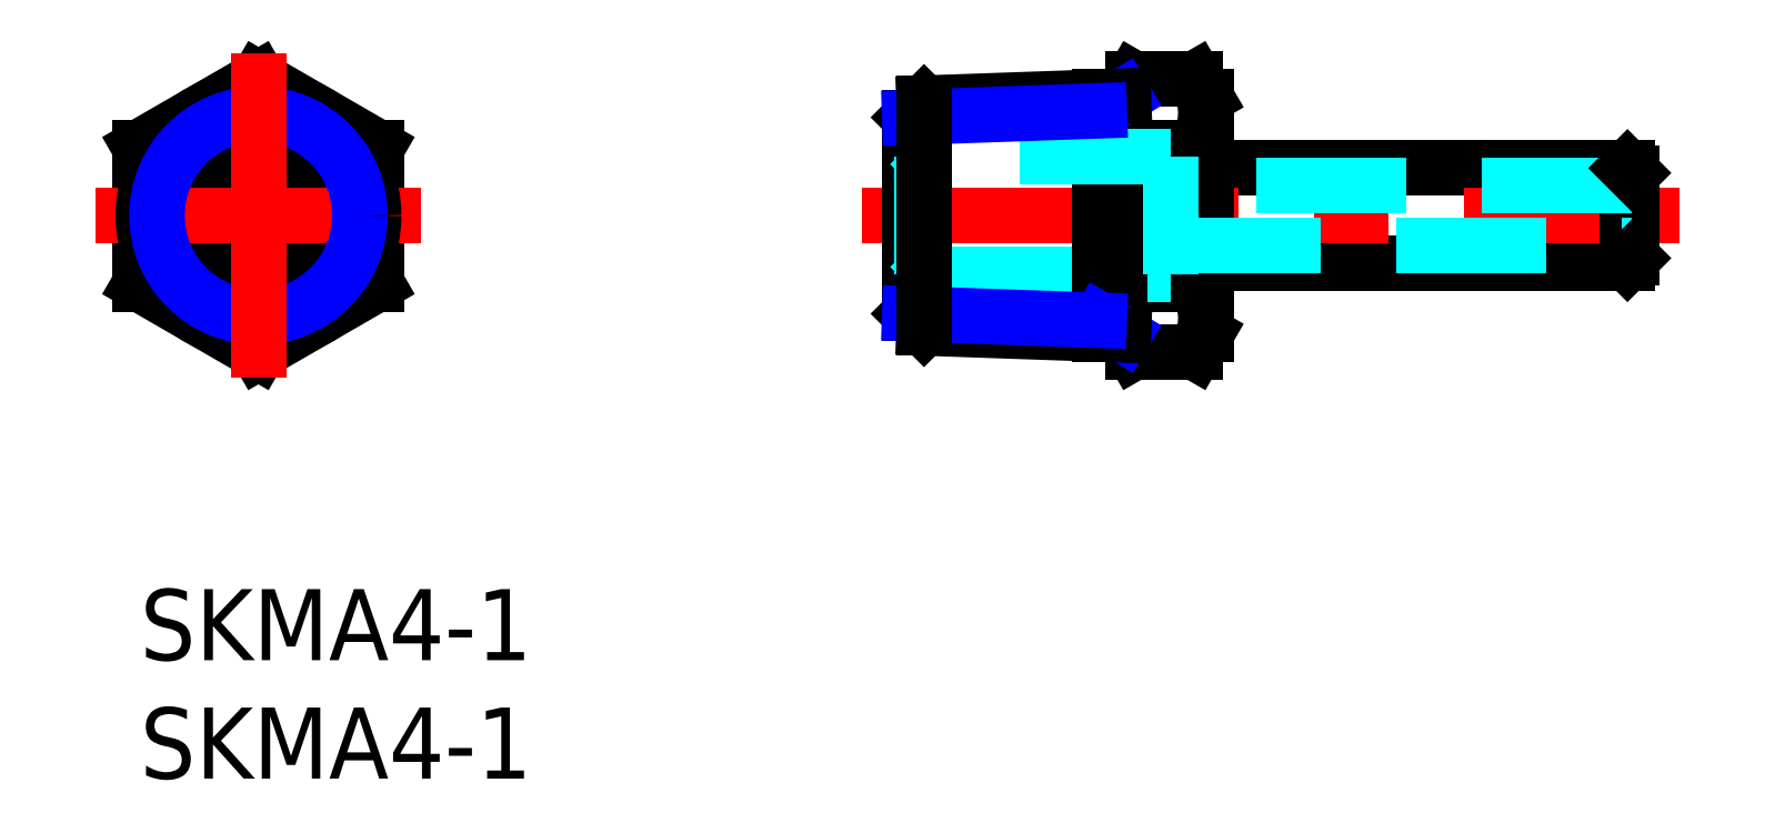
<metadata>
{"format":"dxf","ext":"dxf","renderer":"ezdxf+matplotlib","layout":"modelspace","background":"white","min_lineweight":24,"dpi":150}
</metadata>
<code>
0
SECTION
2
ENTITIES
0
INSERT
8
MSM_CONTINUOUS
2
*U4
10
0
20
0
30
0
0
INSERT
8
MSM_CONTINUOUS
2
*U5
10
0
20
0
30
0
0
LINE
8
MSM_CONTINUOUS
10
45
20
13.77
30
0
11
62.8
21
13.77
31
0
0
LINE
8
MSM_CONTINUOUS
10
45
20
17.77
30
0
11
62.8
21
17.77
31
0
0
LINE
8
MSM_CENTER
10
30.5
20
15.77
30
0
11
65
21
15.77
31
0
0
LINE
8
MSM_CONTINUOUS
10
45
20
10.77
30
0
11
45
21
20.77
31
0
0
LINE
8
MSM_CONTINUOUS
10
63
20
13.97
30
0
11
63
21
17.57
31
0
0
LINE
8
MSM_CONTINUOUS
10
62.8
20
13.77
30
0
11
62.8
21
17.77
31
0
0
CIRCLE
8
MSM_CONTINUOUS
10
5
20
15.77
30
0
40
1.25
0
LINE
8
MSM_CONTINUOUS
10
0
20
12.89
30
0
11
5
21
10
31
0
0
LINE
8
MSM_CONTINUOUS
10
0
20
12.89
30
0
11
0
21
18.66
31
0
0
LINE
8
MSM_CONTINUOUS
10
5
20
10
30
0
11
10
21
12.89
31
0
0
LINE
8
MSM_CONTINUOUS
10
10
20
12.89
30
0
11
10
21
18.66
31
0
0
LINE
8
MSM_CONTINUOUS
10
5
20
21.55
30
0
11
10
21
18.66
31
0
0
LINE
8
MSM_CONTINUOUS
10
0
20
18.66
30
0
11
5
21
21.55
31
0
0
LINE
8
MSM_CONTINUOUS
10
41.95
20
10
30
0
11
44.55
21
10
31
0
0
LINE
8
MSM_CONTINUOUS
10
41.95
20
21.55
30
0
11
44.55
21
21.55
31
0
0
LINE
8
MSM_CONTINUOUS
10
41.95
20
12.89
30
0
11
44.55
21
12.89
31
0
0
LINE
8
MSM_CONTINUOUS
10
41.5
20
20.77
30
0
11
41.95
21
21.55
31
0
0
LINE
8
MSM_CONTINUOUS
10
45
20
20.77
30
0
11
44.55
21
21.55
31
0
0
LINE
8
MSM_CONTINUOUS
10
41.5
20
10.77
30
0
11
41.95
21
10
31
0
0
LINE
8
MSM_CONTINUOUS
10
45
20
10.77
30
0
11
44.55
21
10
31
0
0
LINE
8
MSM_CONTINUOUS
10
41.95
20
18.66
30
0
11
44.55
21
18.66
31
0
0
ARC
8
MSM_CONTINUOUS
10
51.05
20
15.77
30
0
40
9.553
50
162.4
51
197.6
0
ARC
8
MSM_CONTINUOUS
10
44.06
20
20.1
30
0
40
2.556
50
154.4
51
214.4
0
ARC
8
MSM_CONTINUOUS
10
44.06
20
11.44
30
0
40
2.556
50
145.6
51
205.6
0
ARC
8
MSM_CONTINUOUS
10
42.44
20
11.44
30
0
40
2.556
50
334.4
51
34.38
0
ARC
8
MSM_CONTINUOUS
10
35.45
20
15.77
30
0
40
9.553
50
342.4
51
17.59
0
ARC
8
MSM_CONTINUOUS
10
42.44
20
20.1
30
0
40
2.556
50
325.6
51
25.62
0
LINE
8
MSM_CONTINUOUS
10
41.5
20
10.77
30
0
11
41.5
21
20.77
31
0
0
LINE
8
MSM_CONTINUOUS
10
40.5
20
10.77
30
0
11
40.5
21
20.77
31
0
0
CIRCLE
8
MSM_CONTINUOUS
10
5
20
15.77
30
0
40
5
0
LINE
8
MSM_NARROW
10
40.5
20
20.2
30
0
11
41.52
21
20.81
31
0
0
LINE
8
MSM_NARROW
10
40.5
20
11.35
30
0
11
41.52
21
10.73
31
0
0
LINE
8
MSM_CONTINUOUS
10
32.5
20
19.92
30
0
11
32.5
21
11.63
31
0
0
LINE
8
MSM_DASHED
10
33
20
13.27
30
0
11
33
21
18.27
31
0
0
LINE
8
MSM_DASHED
10
43.5
20
13.27
30
0
11
43.5
21
18.27
31
0
0
LINE
8
MSM_DASHED
10
32.5
20
12.77
30
0
11
33
21
13.27
31
0
0
LINE
8
MSM_DASHED
10
33
20
18.27
30
0
11
32.5
21
18.77
31
0
0
LINE
8
MSM_DASHED
10
33
20
13.27
30
0
11
43.5
21
13.27
31
0
0
LINE
8
MSM_DASHED
10
43.5
20
18.27
30
0
11
33
21
18.27
31
0
0
LINE
8
MSM_DASHED
10
43.5
20
14.52
30
0
11
63
21
14.52
31
0
0
LINE
8
MSM_DASHED
10
63
20
17.02
30
0
11
43.5
21
17.02
31
0
0
LINE
8
MSM_CONTINUOUS
10
62.8
20
13.77
30
0
11
63
21
13.97
31
0
0
LINE
8
MSM_CONTINUOUS
10
63
20
17.57
30
0
11
62.8
21
17.77
31
0
0
CIRCLE
8
MSM_CONTINUOUS
10
5
20
15.77
30
0
40
3
0
CIRCLE
8
MSM_CONTINUOUS
10
5
20
15.77
30
0
40
2.5
0
LINE
8
MSM_CENTER
10
-1.864
20
15.77
30
0
11
11.86
21
15.77
31
0
0
CIRCLE
8
MSM_CONTINUOUS
10
5
20
15.77
30
0
40
4.864
0
CIRCLE
8
MSM_NARROW
10
5
20
15.77
30
0
40
4.283
0
LINE
8
MSM_CENTER
10
5
20
22.64
30
0
11
5
21
8.91
31
0
0
LINE
8
MSM_CONTINUOUS
10
33.1
20
20.52
30
0
11
41.52
21
20.81
31
0
0
LINE
8
MSM_CONTINUOUS
10
33.1
20
11.03
30
0
11
41.52
21
10.73
31
0
0
LINE
8
MSM_CONTINUOUS
10
33.1
20
20.52
30
0
11
32.5
21
19.92
31
0
0
LINE
8
MSM_NARROW
10
32.5
20
19.92
30
0
11
40.5
21
20.2
31
0
0
LINE
8
MSM_CONTINUOUS
10
33.1
20
11.03
30
0
11
32.5
21
11.63
31
0
0
LINE
8
MSM_NARROW
10
32.5
20
11.63
30
0
11
40.5
21
11.35
31
0
0
LINE
8
MSM_CONTINUOUS
10
33.1
20
20.52
30
0
11
33.1
21
11.03
31
0
0
ENDSEC
0
EOF

</code>
